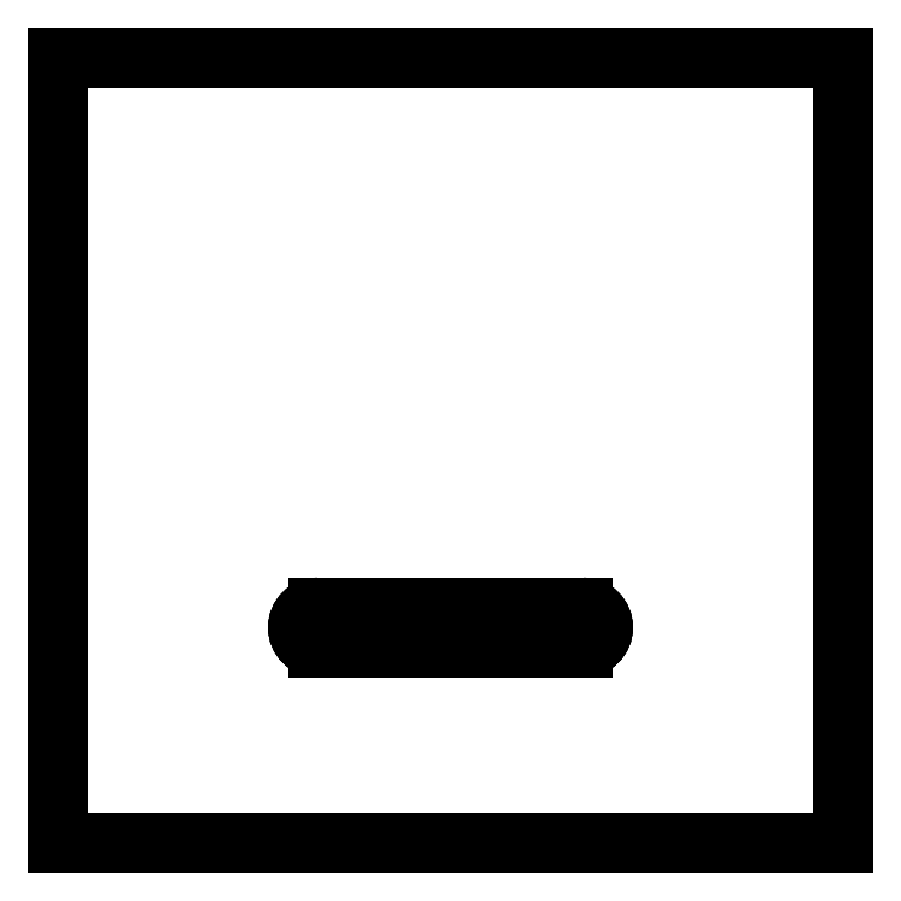
<metadata>
{"format":"dxf","ext":"dxf","renderer":"ezdxf+matplotlib","layout":"modelspace","background":"white","min_lineweight":24,"dpi":150}
</metadata>
<code>
0
SECTION
2
ENTITIES
0
LINE
8
Body
10
0
20
0
30
0
11
0
21
0
31
-0.175
0
LINE
8
Body
10
80
20
0
30
0
11
80
21
0
31
-0.175
0
LINE
8
Body
10
0
20
0
30
0
11
80
21
0
31
0
0
LINE
8
Body
10
0
20
0
30
-0.175
11
80
21
0
31
-0.175
0
LINE
8
Body
10
80
20
0
30
0
11
80
21
0
31
-0.175
0
LINE
8
Body
10
80
20
-80
30
0
11
80
21
-80
31
-0.175
0
LINE
8
Body
10
80
20
0
30
0
11
80
21
-80
31
0
0
LINE
8
Body
10
80
20
0
30
-0.175
11
80
21
-80
31
-0.175
0
LINE
8
Body
10
80
20
-80
30
0
11
80
21
-80
31
-0.175
0
LINE
8
Body
10
0
20
-80
30
0
11
0
21
-80
31
-0.175
0
LINE
8
Body
10
80
20
-80
30
0
11
0
21
-80
31
0
0
LINE
8
Body
10
80
20
-80
30
-0.175
11
0
21
-80
31
-0.175
0
LINE
8
Body
10
0
20
-80
30
0
11
0
21
-80
31
-0.175
0
LINE
8
Body
10
0
20
0
30
0
11
0
21
0
31
-0.175
0
LINE
8
Body
10
0
20
-80
30
0
11
0
21
0
31
0
0
LINE
8
Body
10
0
20
-80
30
-0.175
11
0
21
0
31
-0.175
0
LINE
8
Body
10
26.5
20
-56
30
0
11
26.5
21
-56
31
-0.175
0
LINE
8
Body
10
26.5
20
-60
30
0
11
26.5
21
-60
31
-0.175
0
ARC
8
Body
10
26.5
20
-58
30
0
40
2
50
90
51
-90
0
ARC
8
Body
10
26.5
20
-58
30
-0.175
40
2
50
90
51
-90
0
LINE
8
Body
10
26.5
20
-60
30
0
11
26.5
21
-60
31
-0.175
0
LINE
8
Body
10
53.5
20
-60
30
0
11
53.5
21
-60
31
-0.175
0
LINE
8
Body
10
26.5
20
-60
30
0
11
53.5
21
-60
31
0
0
LINE
8
Body
10
26.5
20
-60
30
-0.175
11
53.5
21
-60
31
-0.175
0
LINE
8
Body
10
53.5
20
-60
30
0
11
53.5
21
-60
31
-0.175
0
LINE
8
Body
10
53.5
20
-56
30
0
11
53.5
21
-56
31
-0.175
0
ARC
8
Body
10
53.5
20
-58
30
0
40
2
50
-90
51
90
0
ARC
8
Body
10
53.5
20
-58
30
-0.175
40
2
50
-90
51
90
0
LINE
8
Body
10
26.5
20
-56
30
0
11
26.5
21
-56
31
-0.175
0
LINE
8
Body
10
53.5
20
-56
30
0
11
53.5
21
-56
31
-0.175
0
LINE
8
Body
10
26.5
20
-56
30
0
11
53.5
21
-56
31
0
0
LINE
8
Body
10
26.5
20
-56
30
-0.175
11
53.5
21
-56
31
-0.175
0
LINE
8
Body
10
0
20
0
30
0
11
80
21
0
31
0
0
LINE
8
Body
10
80
20
0
30
0
11
80
21
-80
31
0
0
LINE
8
Body
10
80
20
-80
30
0
11
0
21
-80
31
0
0
LINE
8
Body
10
0
20
-80
30
0
11
0
21
0
31
0
0
ARC
8
Body
10
26.5
20
-58
30
0
40
2
50
90
51
-90
0
LINE
8
Body
10
26.5
20
-60
30
0
11
53.5
21
-60
31
0
0
ARC
8
Body
10
53.5
20
-58
30
0
40
2
50
-90
51
90
0
LINE
8
Body
10
26.5
20
-56
30
0
11
53.5
21
-56
31
0
0
LINE
8
Body
10
0
20
0
30
-0.175
11
80
21
0
31
-0.175
0
LINE
8
Body
10
80
20
0
30
-0.175
11
80
21
-80
31
-0.175
0
LINE
8
Body
10
80
20
-80
30
-0.175
11
0
21
-80
31
-0.175
0
LINE
8
Body
10
0
20
-80
30
-0.175
11
0
21
0
31
-0.175
0
ARC
8
Body
10
26.5
20
-58
30
-0.175
40
2
50
90
51
-90
0
LINE
8
Body
10
26.5
20
-60
30
-0.175
11
53.5
21
-60
31
-0.175
0
ARC
8
Body
10
53.5
20
-58
30
-0.175
40
2
50
-90
51
90
0
LINE
8
Body
10
26.5
20
-56
30
-0.175
11
53.5
21
-56
31
-0.175
0
ENDSEC
0
EOF

</code>
